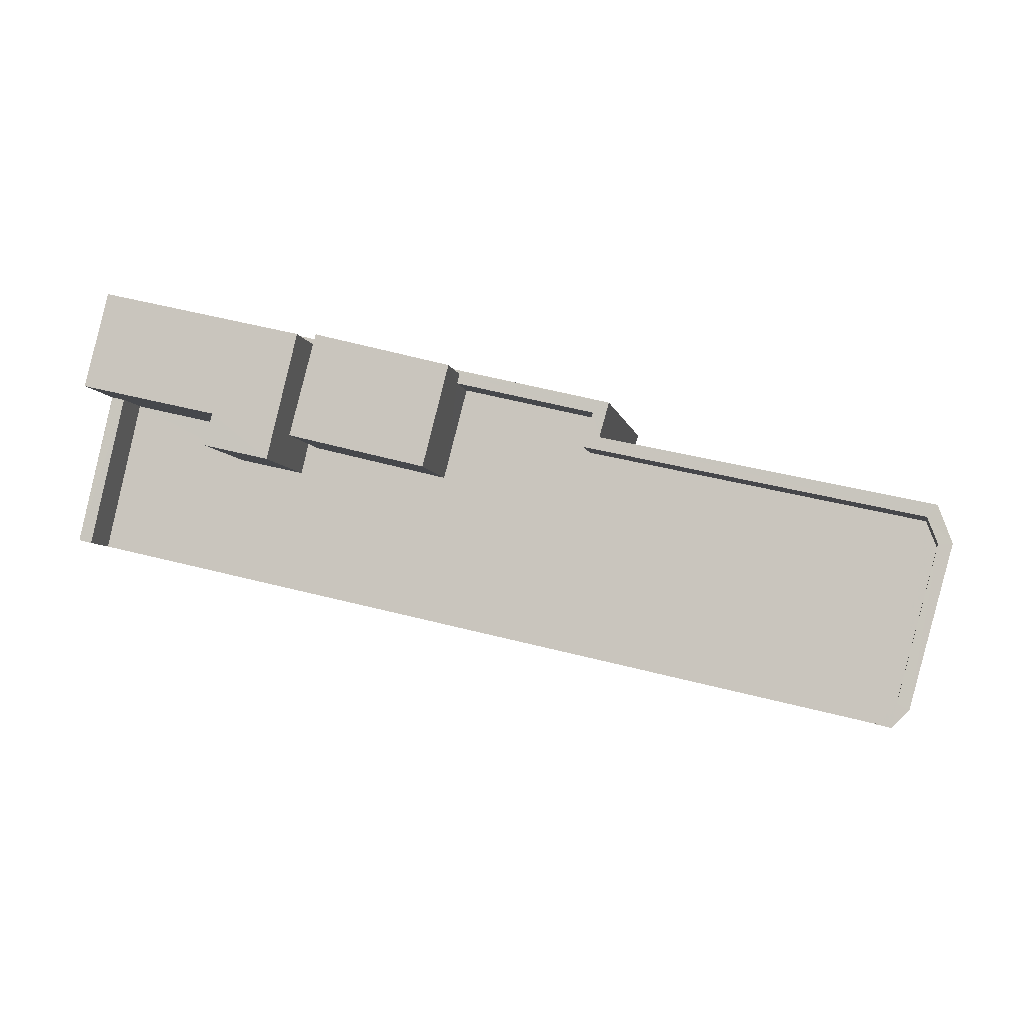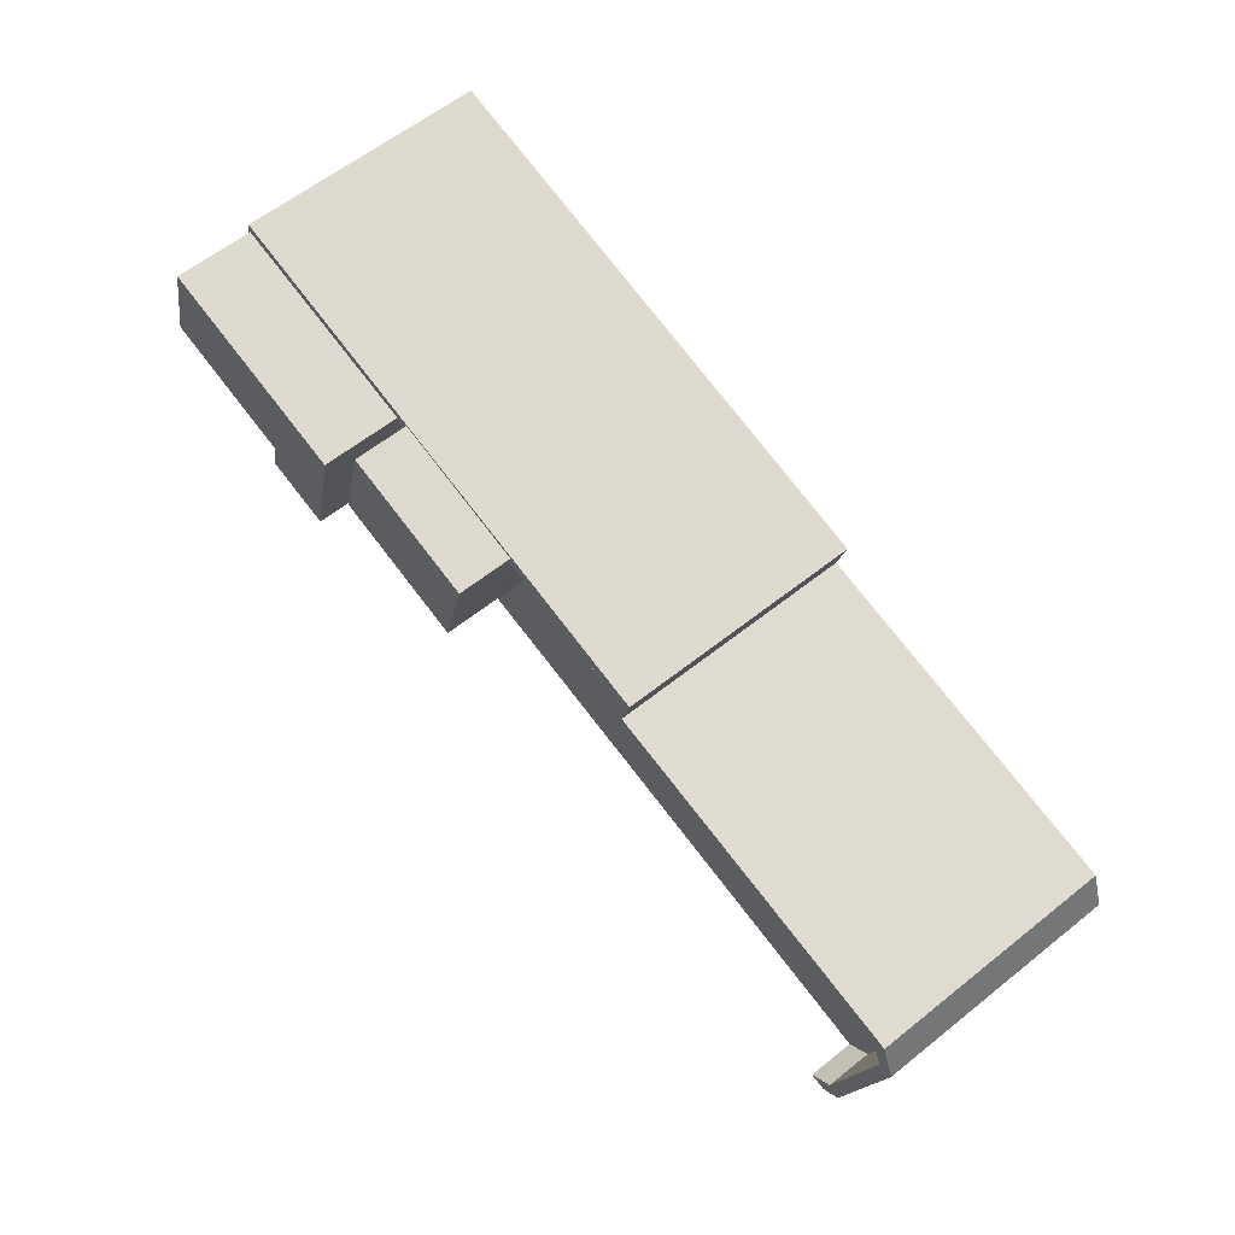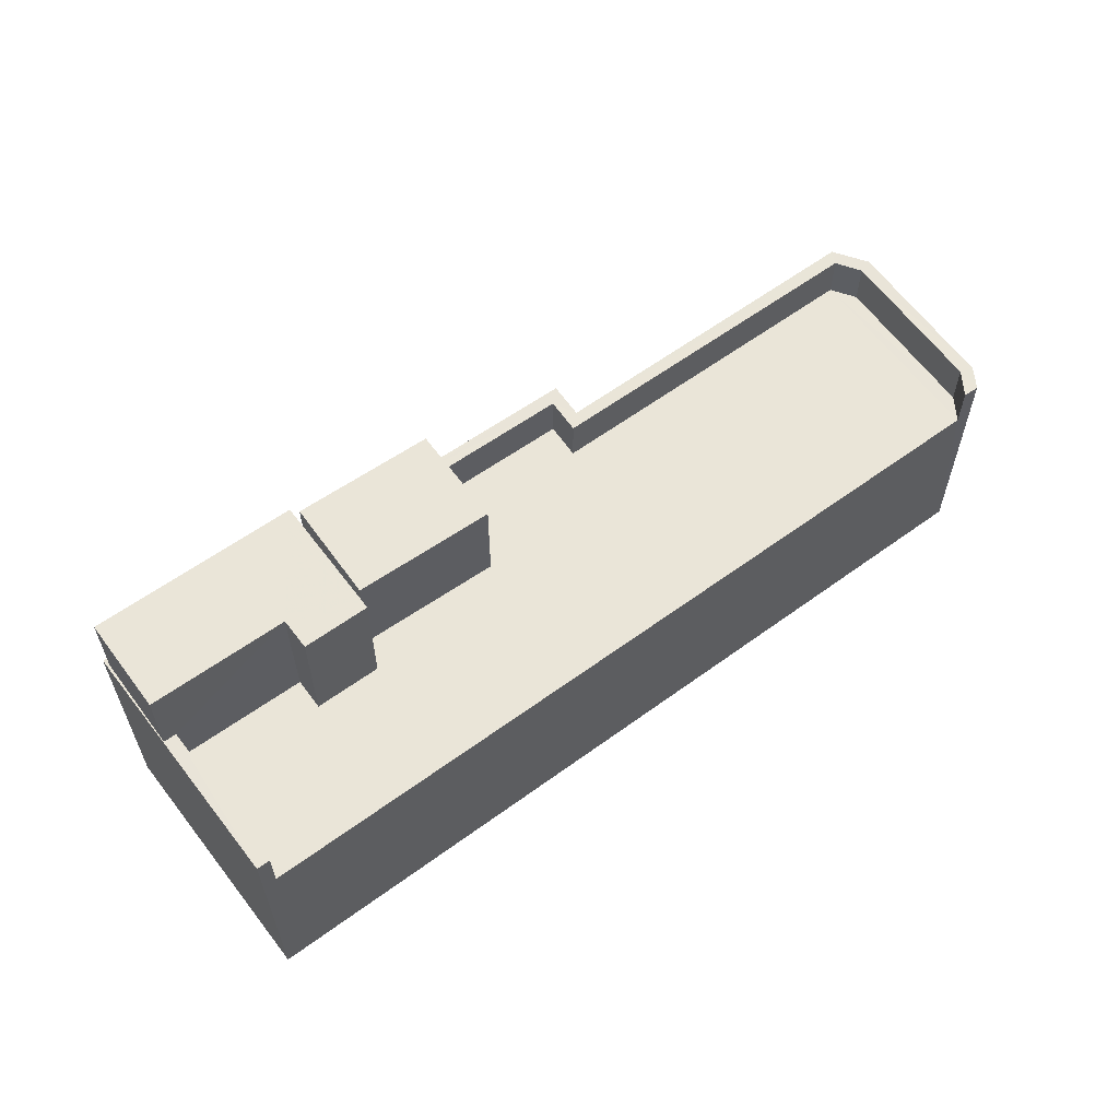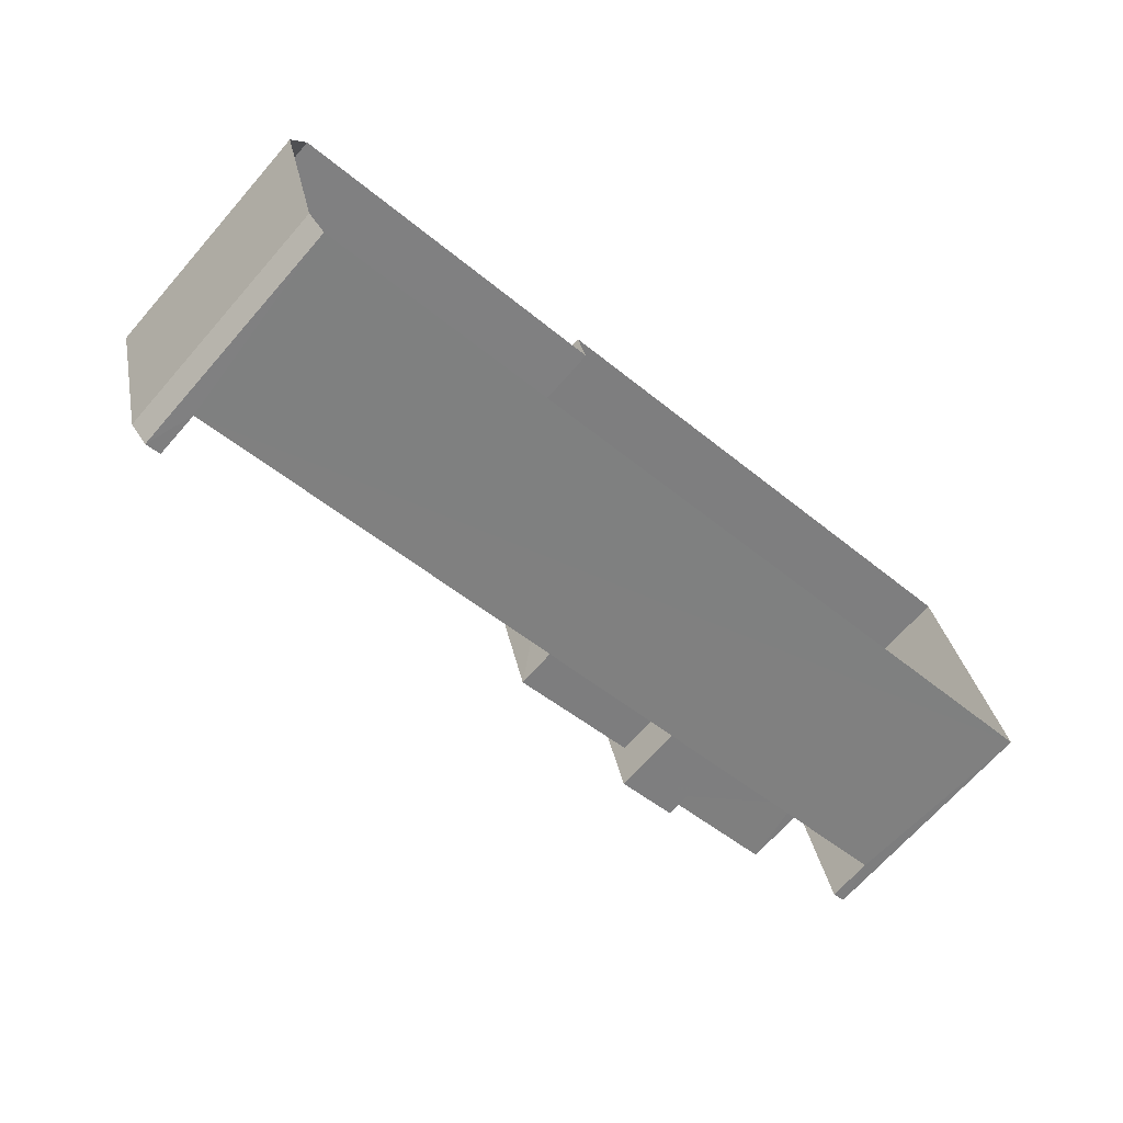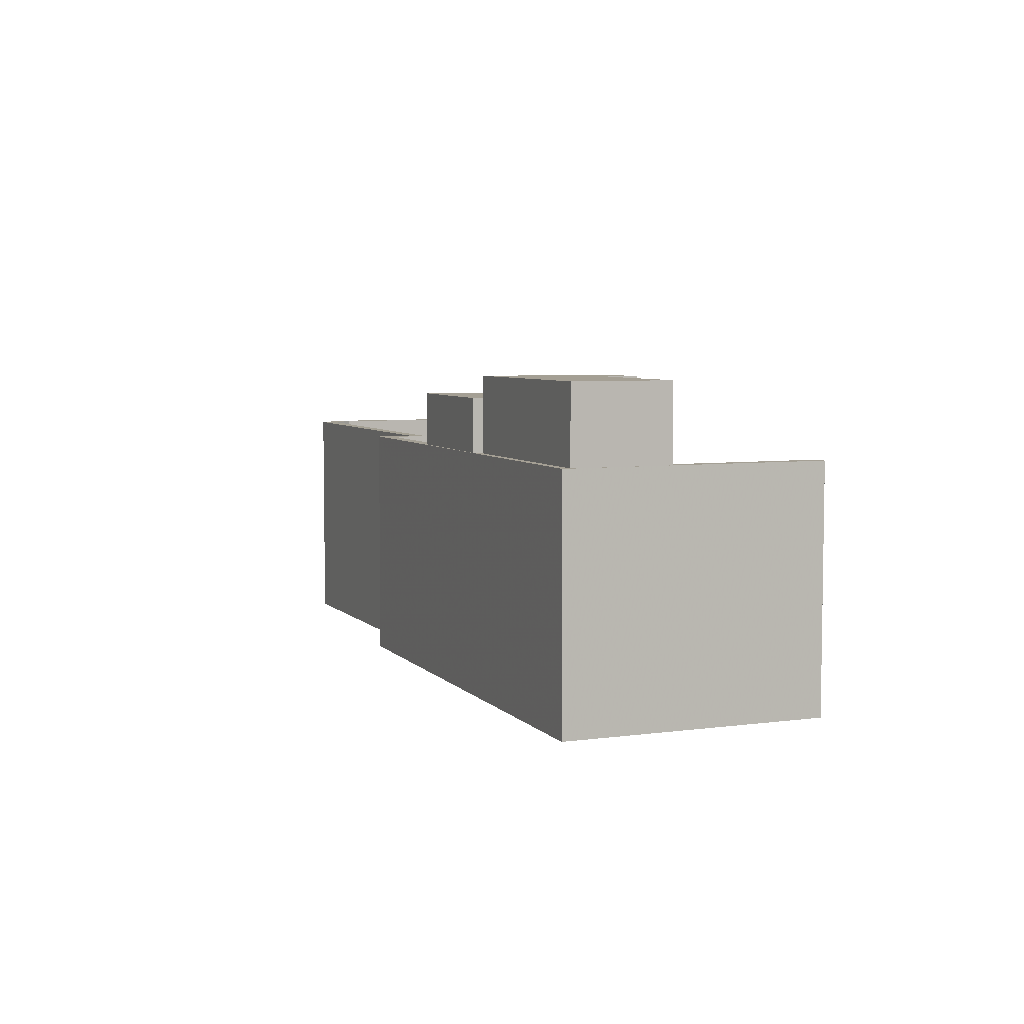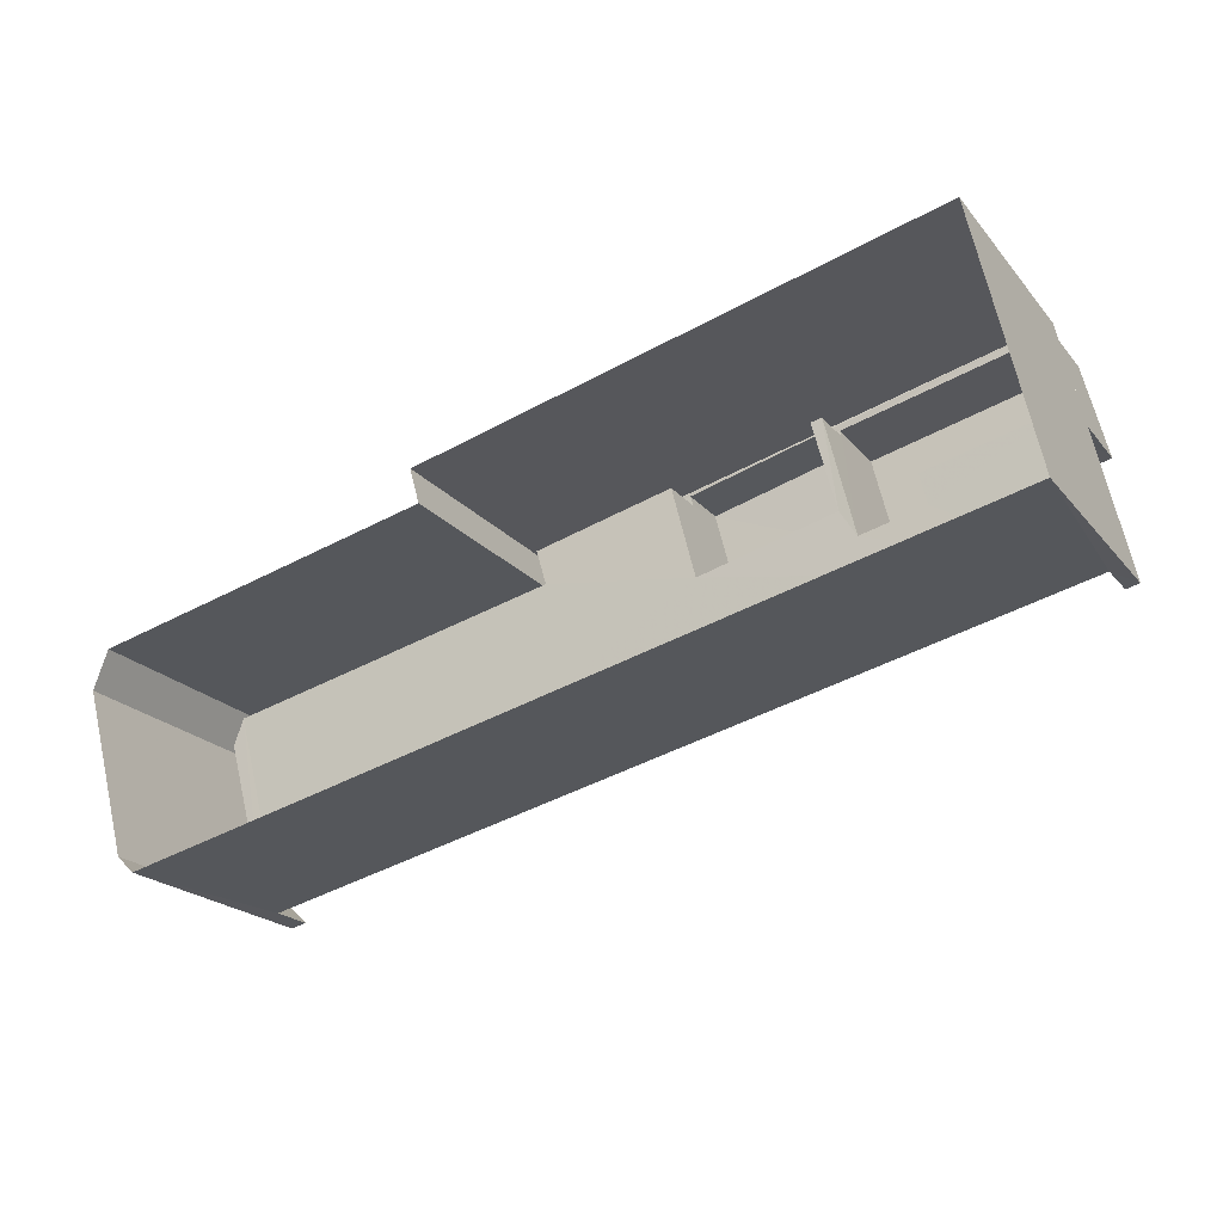
<metadata>
{"format":"obj","ext":"obj","renderer":"f3d","projection":"perspective","resolution":1024,"background":"white","views":[{"elev":-5.9,"azim":10.8,"up":"+Y"},{"elev":60.5,"azim":50.8,"up":"+Y"},{"elev":59.5,"azim":-50.1,"up":"+Z"},{"elev":-68.3,"azim":138.8,"up":"+Y"},{"elev":5.6,"azim":-125.2,"up":"+Z"},{"elev":-21.2,"azim":-151.9,"up":"+Y"}]}
</metadata>
<code>
v -8.894e+04 -9.999e+04 1.92
v -8.895e+04 -9.999e+04 1.921
v -8.895e+04 -9.998e+04 1.92
v -8.894e+04 -9.998e+04 1.92
v -8.894e+04 -9.999e+04 1.921
v -8.893e+04 -9.999e+04 1.92
v -8.894e+04 -9.999e+04 1.921
v -8.893e+04 -9.999e+04 1.92
v -8.894e+04 -9.999e+04 7.208
v -8.894e+04 -9.999e+04 7.208
v -8.894e+04 -9.999e+04 7.208
v -8.894e+04 -9.999e+04 7.208
v -8.895e+04 -9.998e+04 7.208
v -8.895e+04 -9.999e+04 7.208
v -8.895e+04 -9.999e+04 7.208
v -8.893e+04 -9.999e+04 7.208
v -8.893e+04 -9.999e+04 7.208
v -8.894e+04 -9.999e+04 7.208
v -8.894e+04 -9.999e+04 7.207
v -8.894e+04 -9.999e+04 7.208
v -8.895e+04 -9.998e+04 7.208
v -8.895e+04 -9.998e+04 7.208
v -8.893e+04 -9.999e+04 7.207
v -8.894e+04 -9.999e+04 7.207
v -8.895e+04 -9.998e+04 7.207
v -8.895e+04 -9.998e+04 7.208
v -8.894e+04 -9.998e+04 7.207
v -8.895e+04 -9.998e+04 7.208
v -8.895e+04 -9.998e+04 7.208
v -8.895e+04 -9.998e+04 7.208
v -8.895e+04 -9.998e+04 7.208
v -8.895e+04 -9.998e+04 7.208
v -8.895e+04 -9.998e+04 6.208
v -8.895e+04 -9.998e+04 6.208
v -8.895e+04 -9.999e+04 6.208
v -8.894e+04 -9.999e+04 6.208
v -8.894e+04 -9.999e+04 6.207
v -8.895e+04 -9.998e+04 6.208
v -8.895e+04 -9.999e+04 6.208
v -8.894e+04 -9.999e+04 6.208
v -8.894e+04 -9.999e+04 6.207
v -8.894e+04 -9.999e+04 6.208
v -8.893e+04 -9.999e+04 6.208
v -8.895e+04 -9.998e+04 6.208
v -8.895e+04 -9.999e+04 6.208
v -8.895e+04 -9.999e+04 6.208
v -8.895e+04 -9.999e+04 6.208
v -8.895e+04 -9.999e+04 6.208
v -8.895e+04 -9.999e+04 8.388
v -8.895e+04 -9.998e+04 8.387
v -8.895e+04 -9.998e+04 8.388
v -8.895e+04 -9.999e+04 8.388
v -8.895e+04 -9.999e+04 8.868
v -8.895e+04 -9.998e+04 8.868
v -8.895e+04 -9.998e+04 8.868
v -8.895e+04 -9.998e+04 8.868
v -8.895e+04 -9.999e+04 8.868
v -8.895e+04 -9.999e+04 8.868
f 1 2 3
f 3 4 1
f 1 5 2
f 6 7 5
f 6 8 7
f 1 6 5
f 9 10 11
f 10 12 11
f 13 14 15
f 16 12 17
f 18 19 20
f 21 14 22
f 19 17 23
f 24 18 20
f 24 25 26
f 27 21 28
f 11 12 16
f 19 16 17
f 29 28 30
f 29 30 31
f 20 19 23
f 27 24 20
f 27 28 25
f 22 14 13
f 21 22 32
f 21 32 30
f 27 25 24
f 28 21 30
f 33 34 35
f 36 37 38
f 39 36 38
f 36 40 41
f 42 43 41
f 44 45 46
f 47 44 46
f 48 39 35
f 45 40 39
f 34 48 35
f 41 40 42
f 46 45 48
f 39 40 36
f 48 45 39
f 49 50 51
f 49 52 50
f 53 54 55
f 55 56 53
f 57 54 53
f 58 57 53
f 22 56 55
f 32 22 55
f 30 55 54
f 30 32 55
f 49 39 52
f 49 35 39
f 27 20 1
f 4 27 1
f 30 54 31
f 34 31 48
f 48 31 57
f 31 54 57
f 23 17 8
f 6 23 8
f 8 12 7
f 8 17 12
f 11 42 40
f 9 11 40
f 29 31 34
f 33 29 34
f 23 1 20
f 23 6 1
f 25 51 50
f 25 28 51
f 18 36 41
f 19 18 41
f 27 3 21
f 27 4 3
f 12 10 5
f 7 12 5
f 51 29 49
f 49 29 35
f 51 28 29
f 35 29 33
f 24 37 36
f 18 24 36
f 58 48 57
f 58 46 48
f 2 14 21
f 3 2 21
f 16 43 42
f 11 16 42
f 2 5 40
f 40 5 10
f 14 2 45
f 14 45 15
f 40 10 9
f 45 2 40
f 25 50 26
f 50 52 26
f 26 39 38
f 26 52 39
f 44 47 13
f 22 13 56
f 56 13 53
f 13 47 53
f 13 15 45
f 44 13 45
f 19 41 43
f 16 19 43
f 53 46 58
f 53 47 46
f 26 37 24
f 26 38 37

</code>
